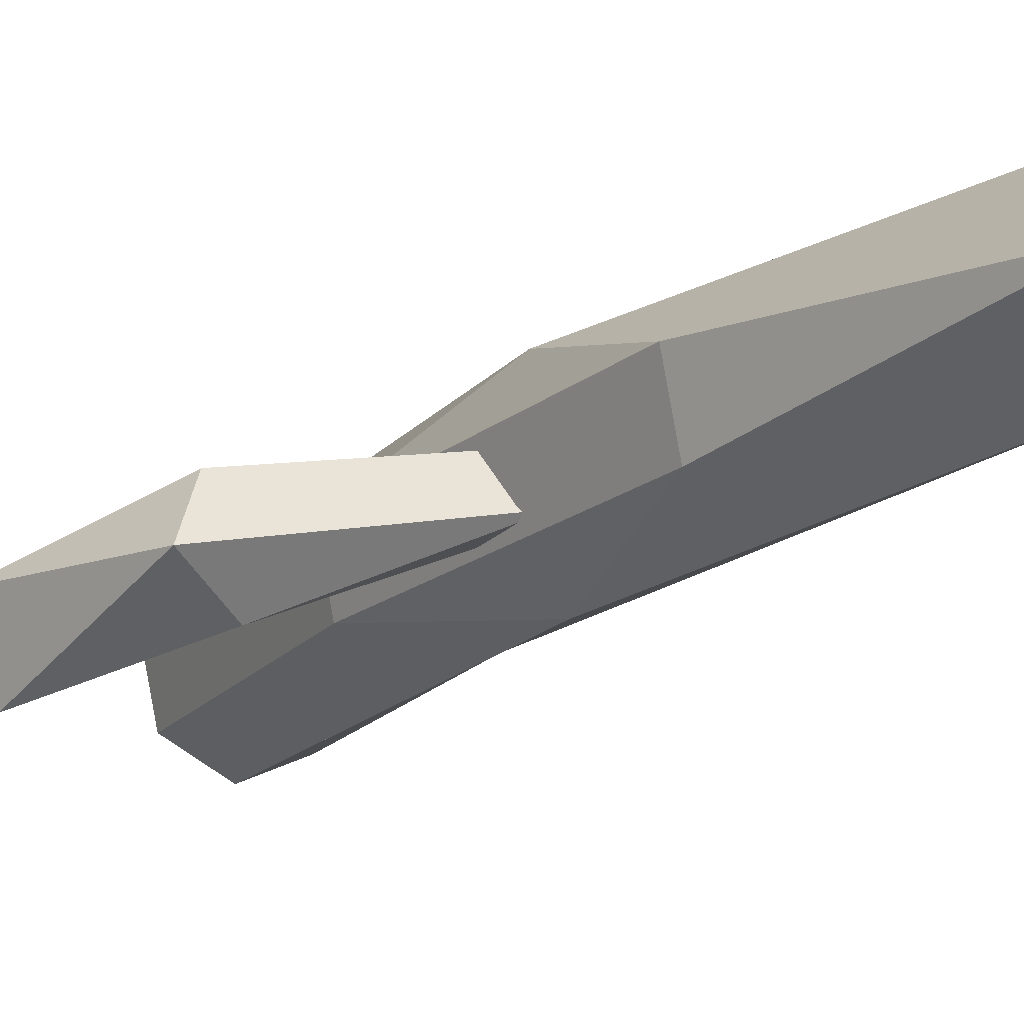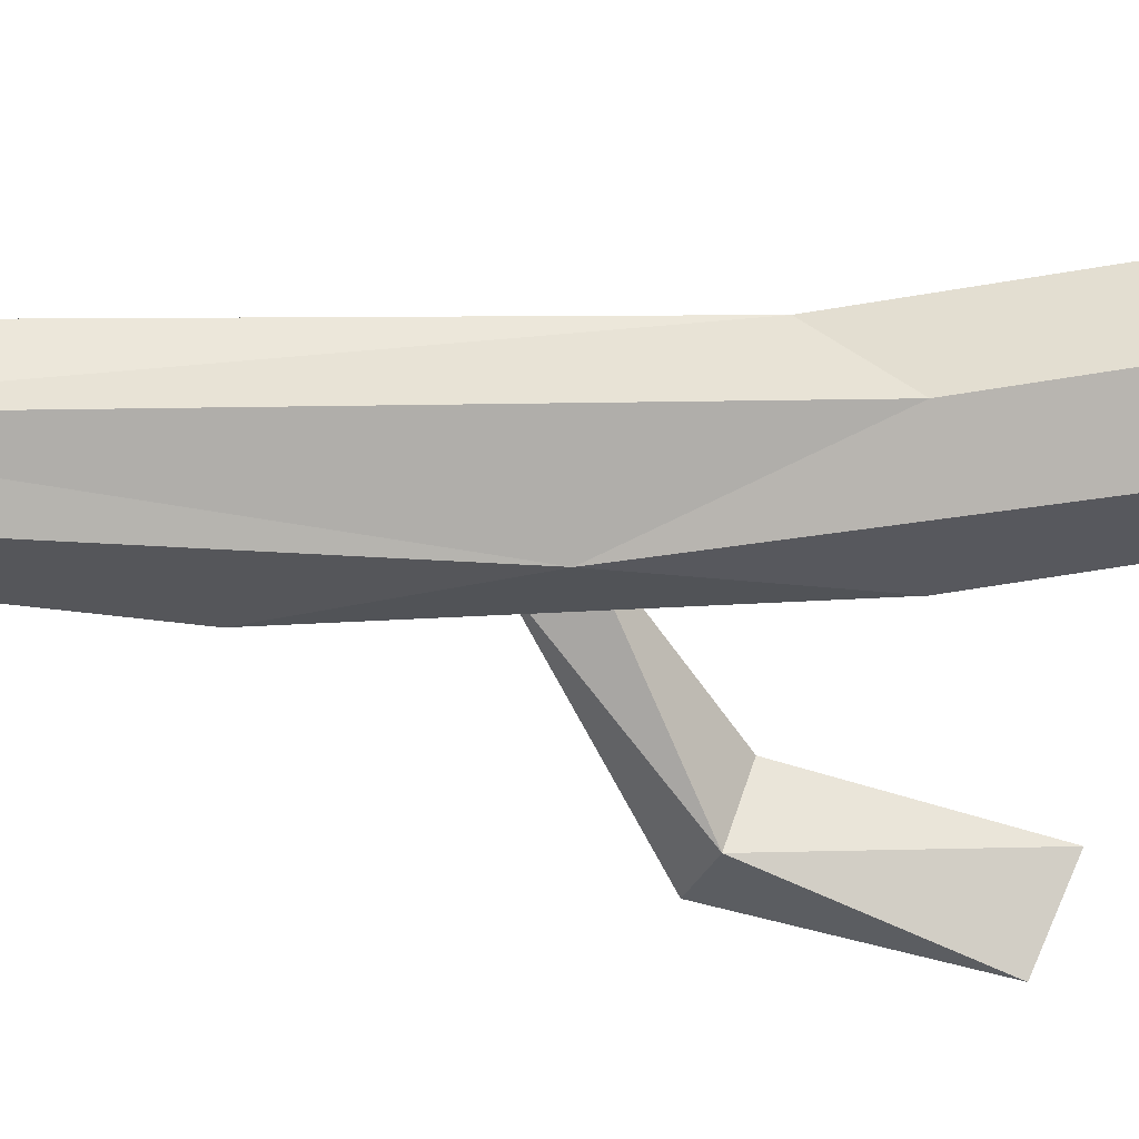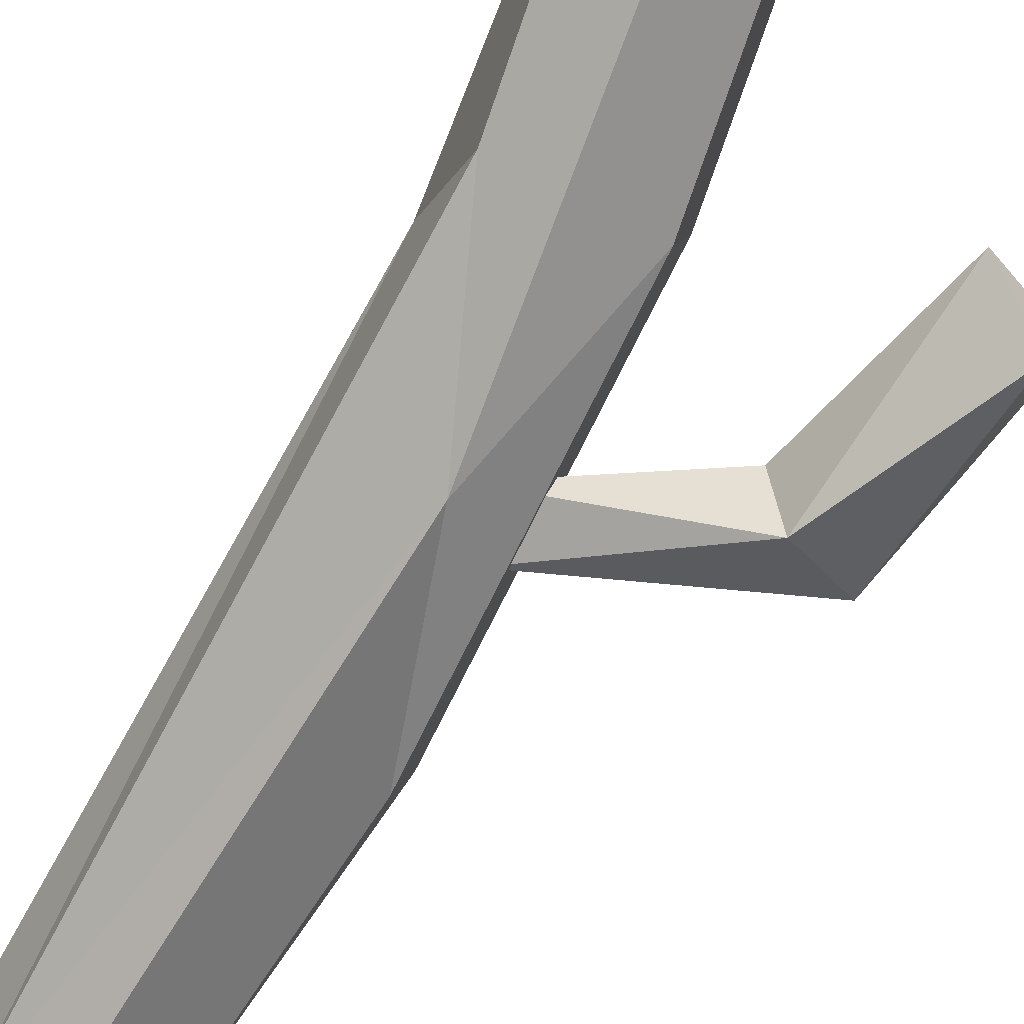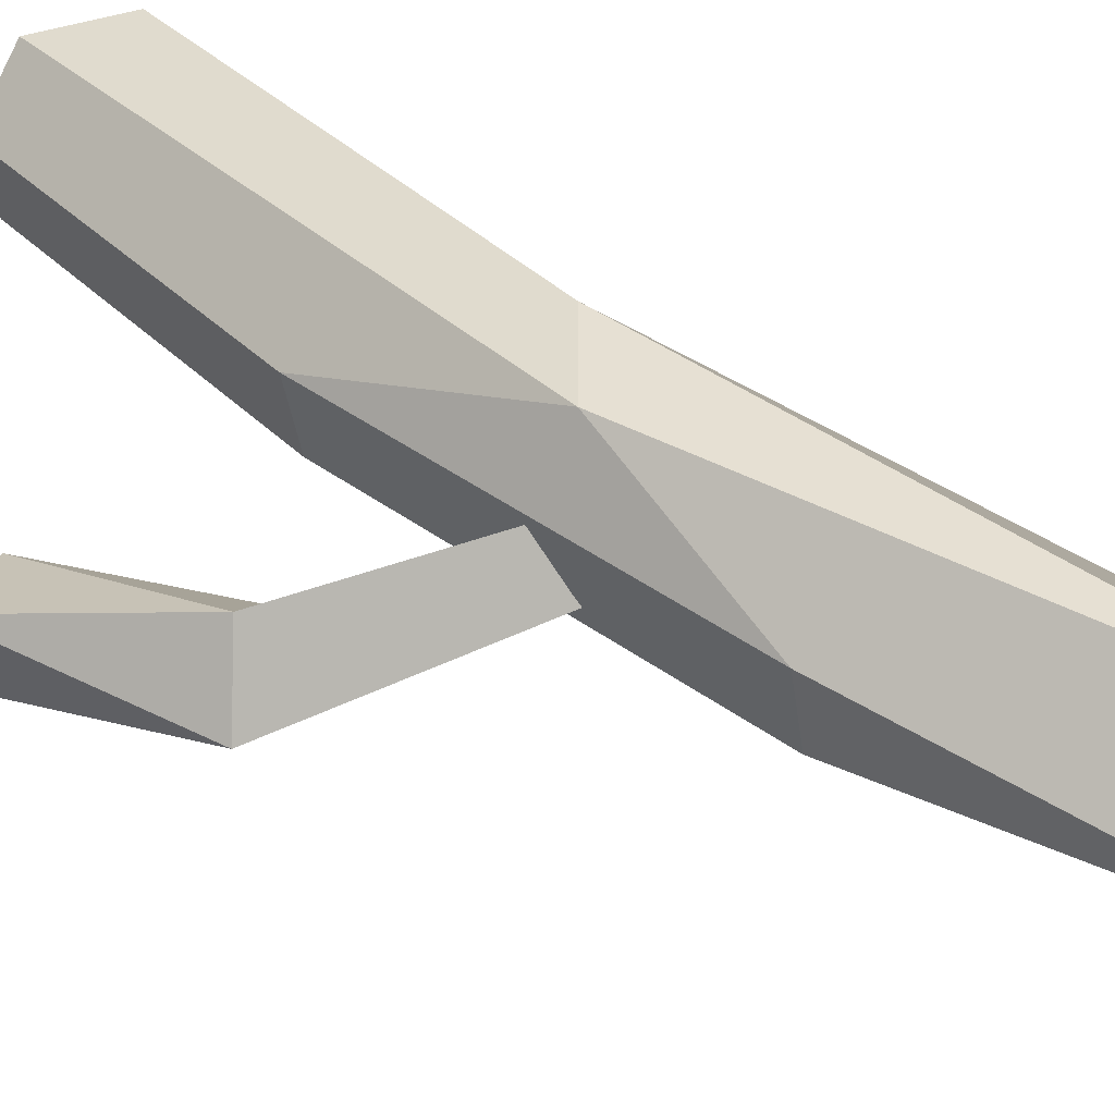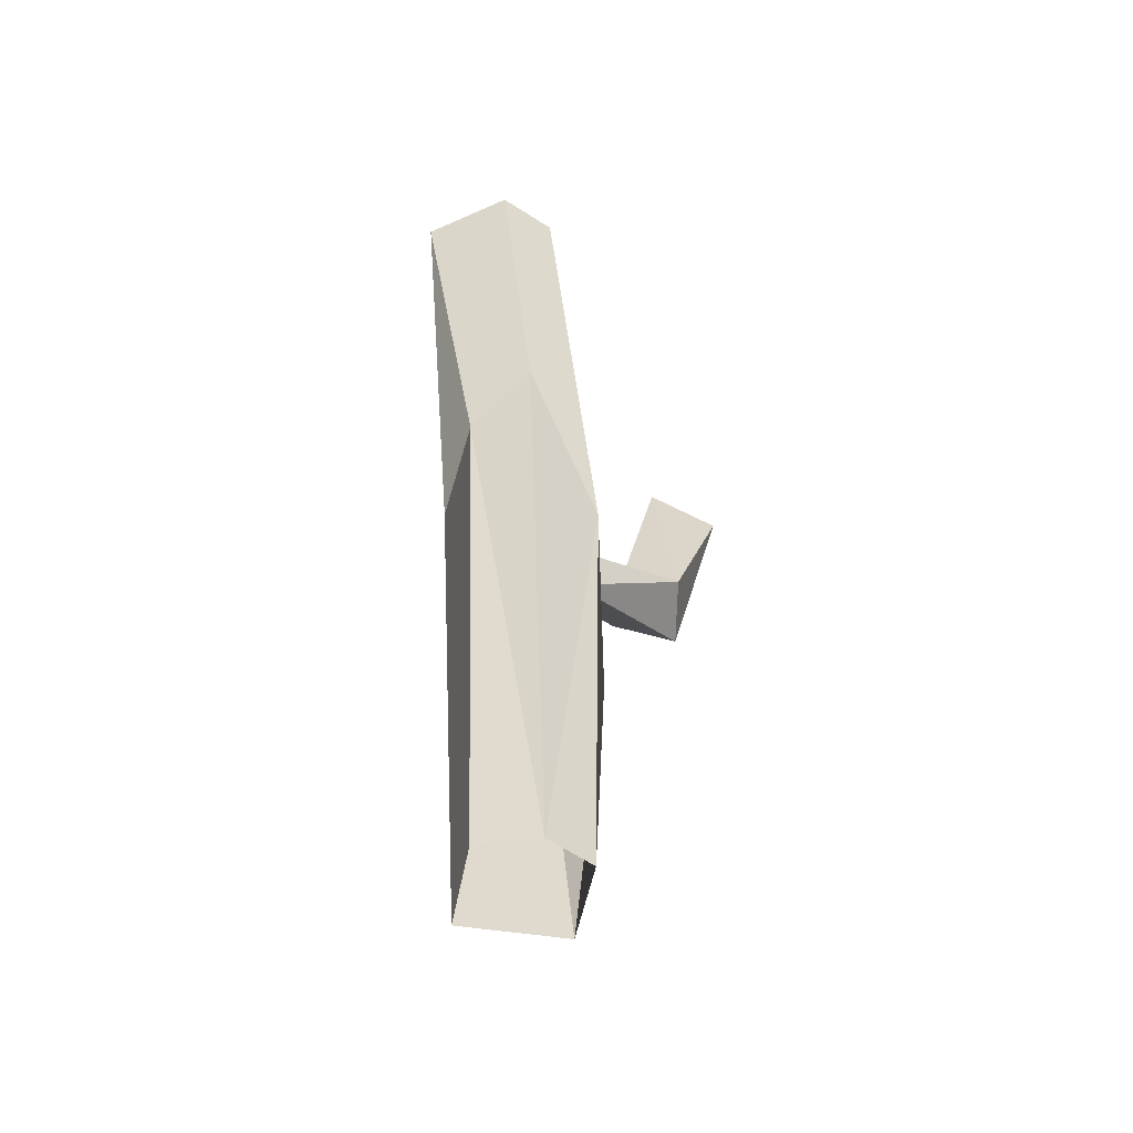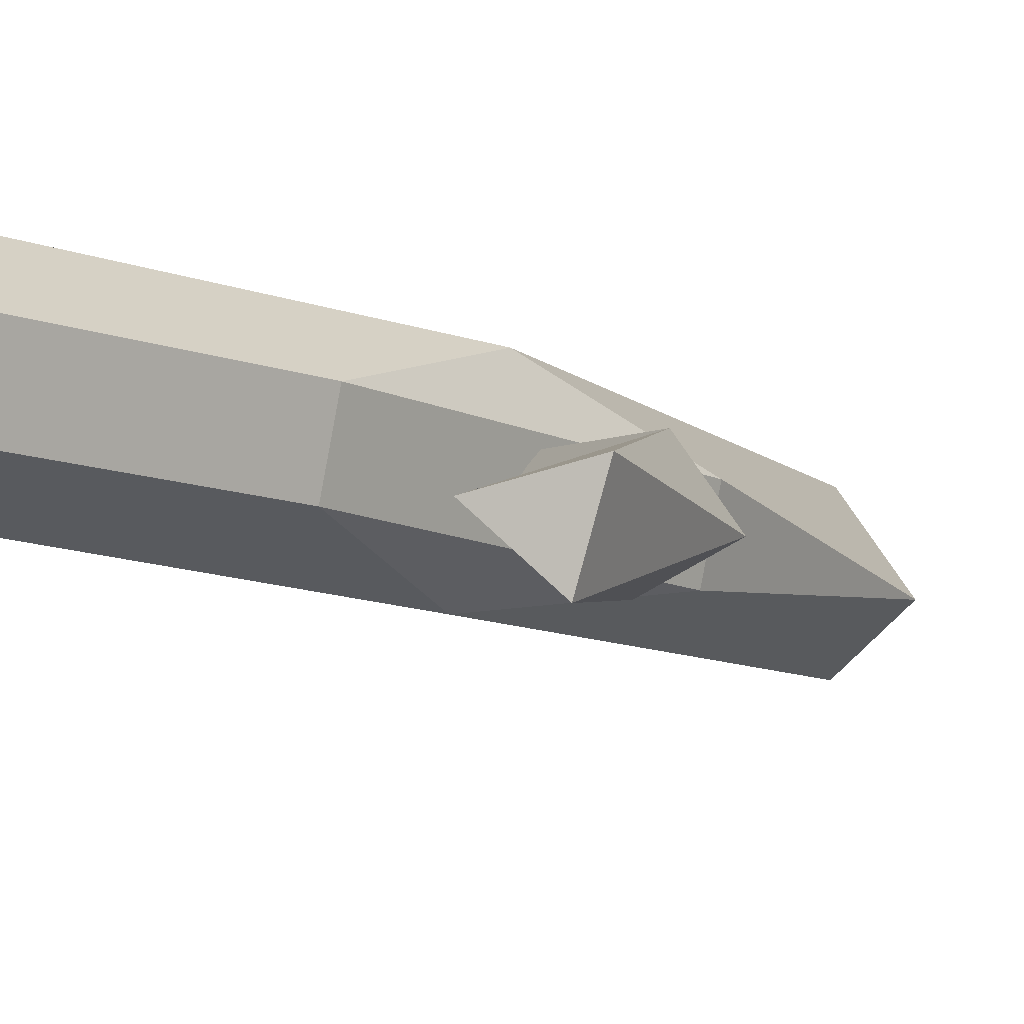
<metadata>
{"format":"obj","ext":"obj","renderer":"f3d","projection":"perspective","resolution":1024,"background":"white","views":[{"elev":-17.9,"azim":-40.3,"up":"+Z"},{"elev":-53.8,"azim":86.2,"up":"+Z"},{"elev":-74.4,"azim":146.8,"up":"+Z"},{"elev":38.7,"azim":-53.9,"up":"+Z"},{"elev":-55.5,"azim":116.2,"up":"+Y"},{"elev":-9.9,"azim":-150.0,"up":"+Z"}]}
</metadata>
<code>
g Cactus_b_m_04
v -0.06409 0.8755 -0.07061
v -0.04264 0.9187 0.02707
v 0.00629 0.9558 -0.05334
v -0.3357 1.147 -0.2104
v -0.4655 1.112 -0.1416
v -0.3934 1.161 -0.01579
v -0.287 1.186 -0.09153
v -0.4546 1.506 -0.2691
v -0.5121 1.517 -0.1131
v -0.3452 1.566 -0.154
v -0 -0.1102 -0.144
v -0.1416 -0.1098 -0.03256
v -0.01381 -0.1099 0.1493
v 0.1404 -0.1102 0.03204
v 0.02801 0.954 -0.1765
v -0.03648 1.354 -0.1057
v -0.06882 1.358 0.03774
v 0.1169 1.058 0.1577
v 0.2253 1.324 -0.1057
v 0.2541 1.971 -0.1649
v 0.1272 1.994 -0.1028
v 0.0959 1.999 0.03669
v 0.1837 1.983 0.1486
v 0.3832 1.952 0.1036
v 0.381 1.948 -0.1028
v 0.2671 2.023 -0.001879
v 0.2293 1.181 0.03909
v 0.09989 -0.1099 -0.09375
v -0.05137 0.9378 0.1601
v -0.1311 0.5737 -0.1081
v -0.1646 0.5739 0.03857
f 1 4 3
f 6 9 5
f 8 4 5
f 10 7 4
f 7 10 6
f 2 3 7 6
f 9 10 8
f 3 4 7
f 1 2 6 5
f 6 10 9
f 9 8 5
f 8 10 4
f 1 5 4
f 19 27 28
f 29 17 31
f 16 15 30
f 27 24 18
f 26 24 25
f 24 26 23
f 22 26 21
f 20 26 25
f 30 31 17 16
f 26 22 23
f 21 26 20
f 15 28 11
f 22 17 29 23
f 15 19 28
f 15 16 21 20
f 27 19 25 24
f 23 29 18 24
f 16 17 22 21
f 19 15 20 25
f 11 12 30 15
f 31 12 13 29
f 18 13 14 27
f 31 30 12
f 13 18 29
f 28 27 14

</code>
